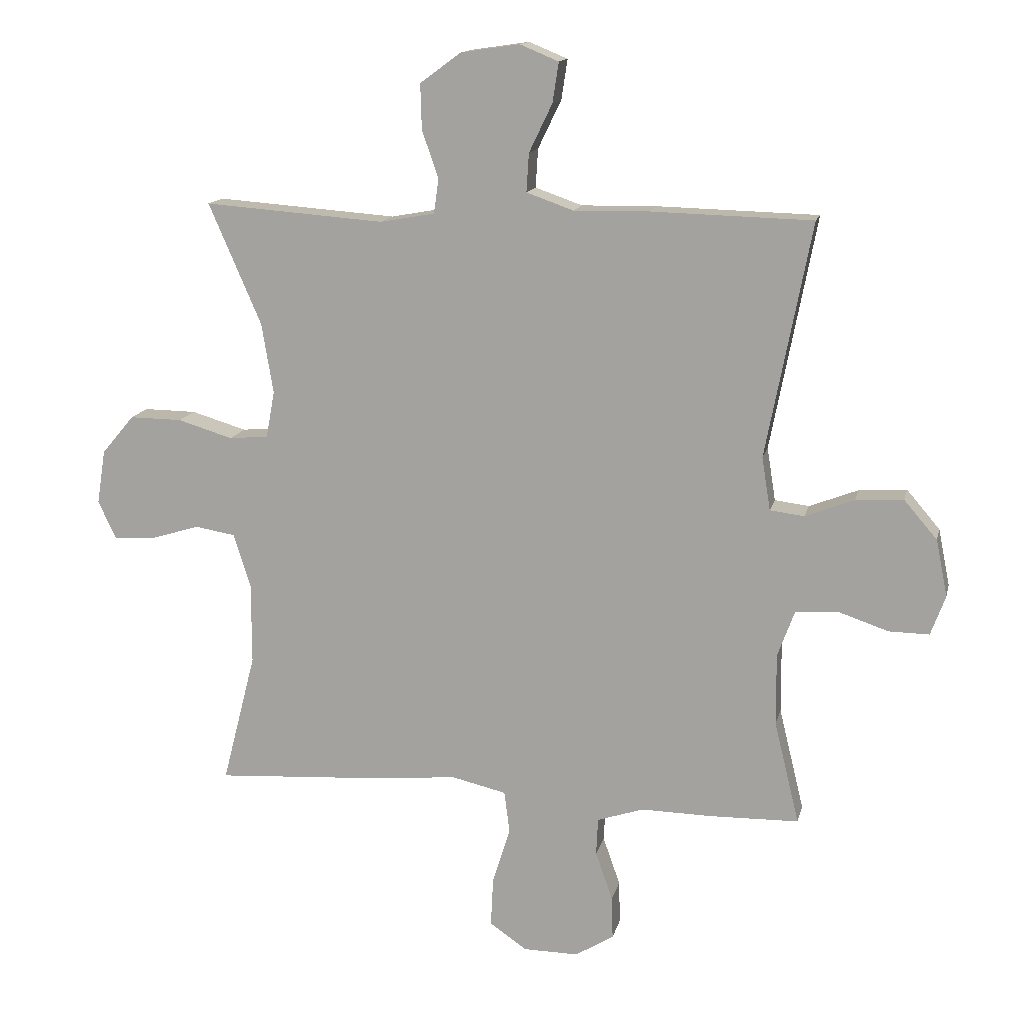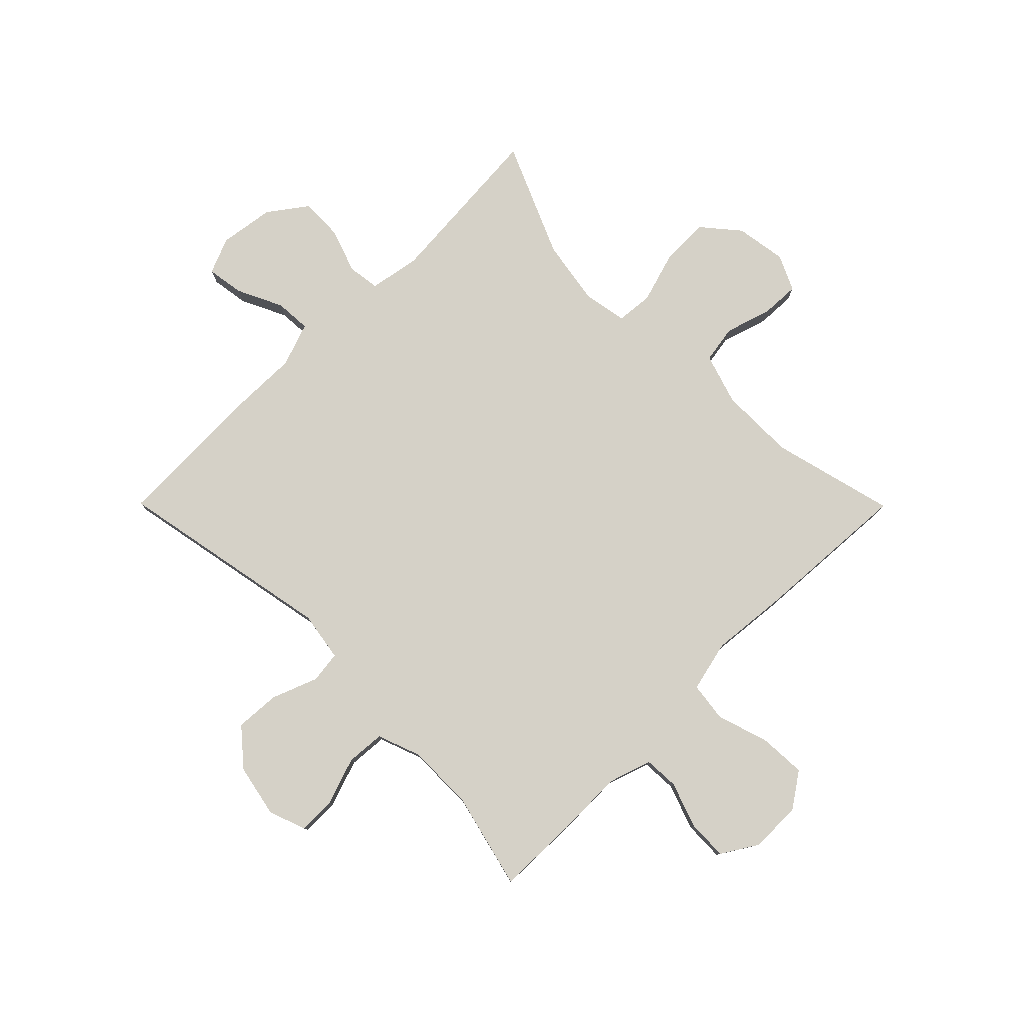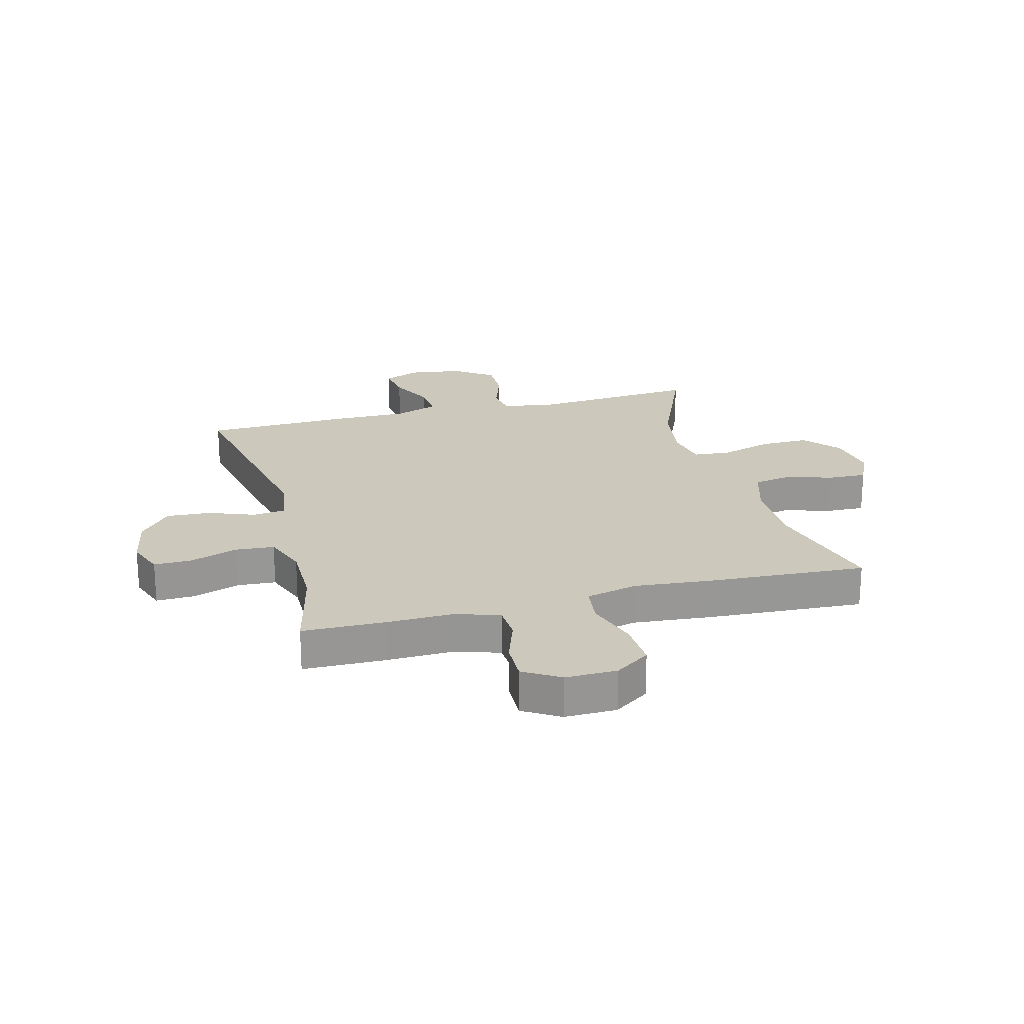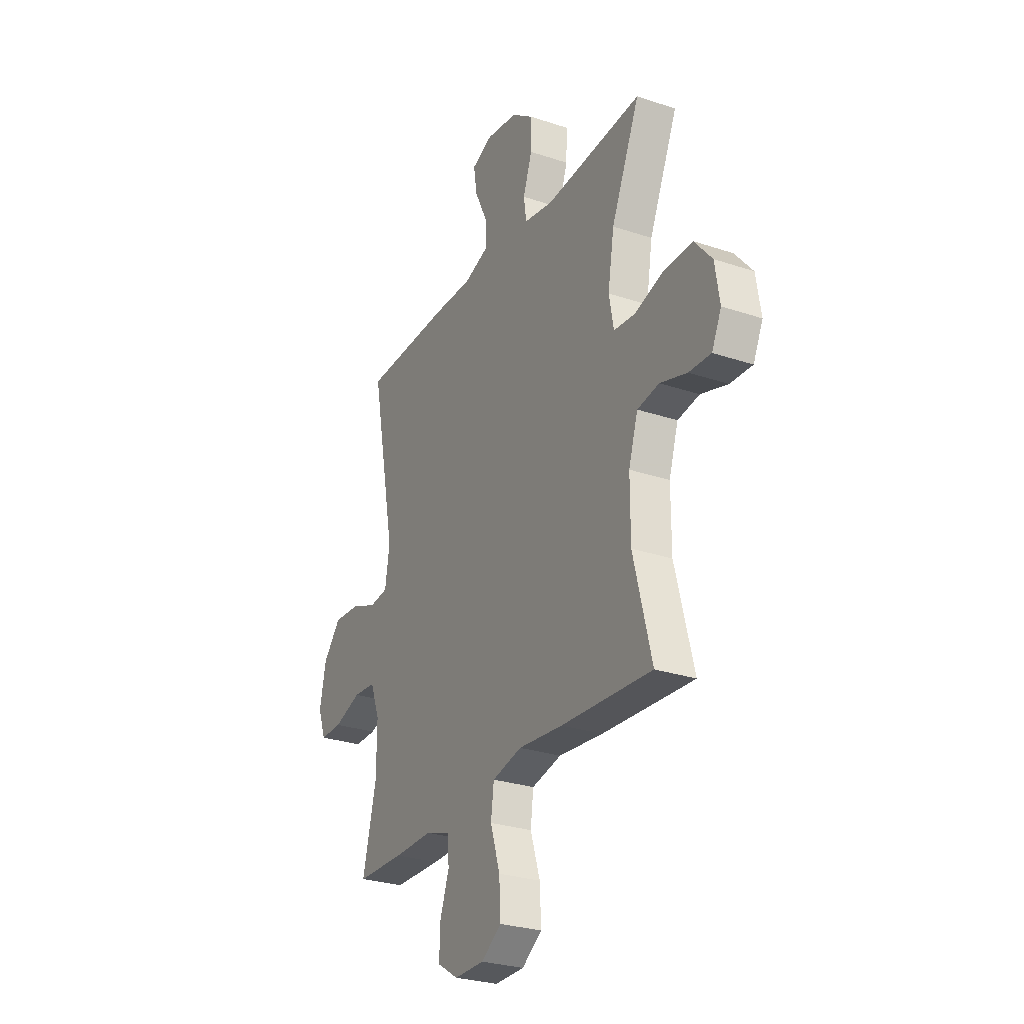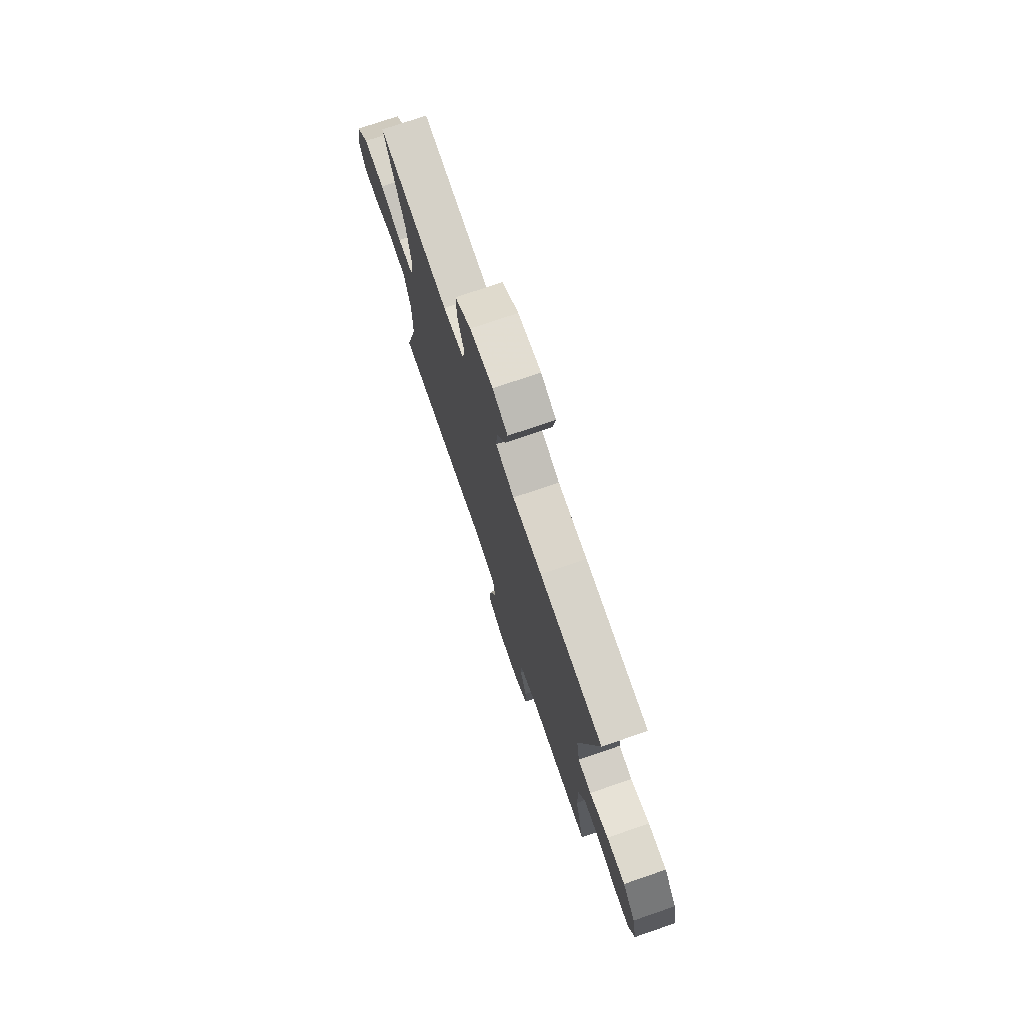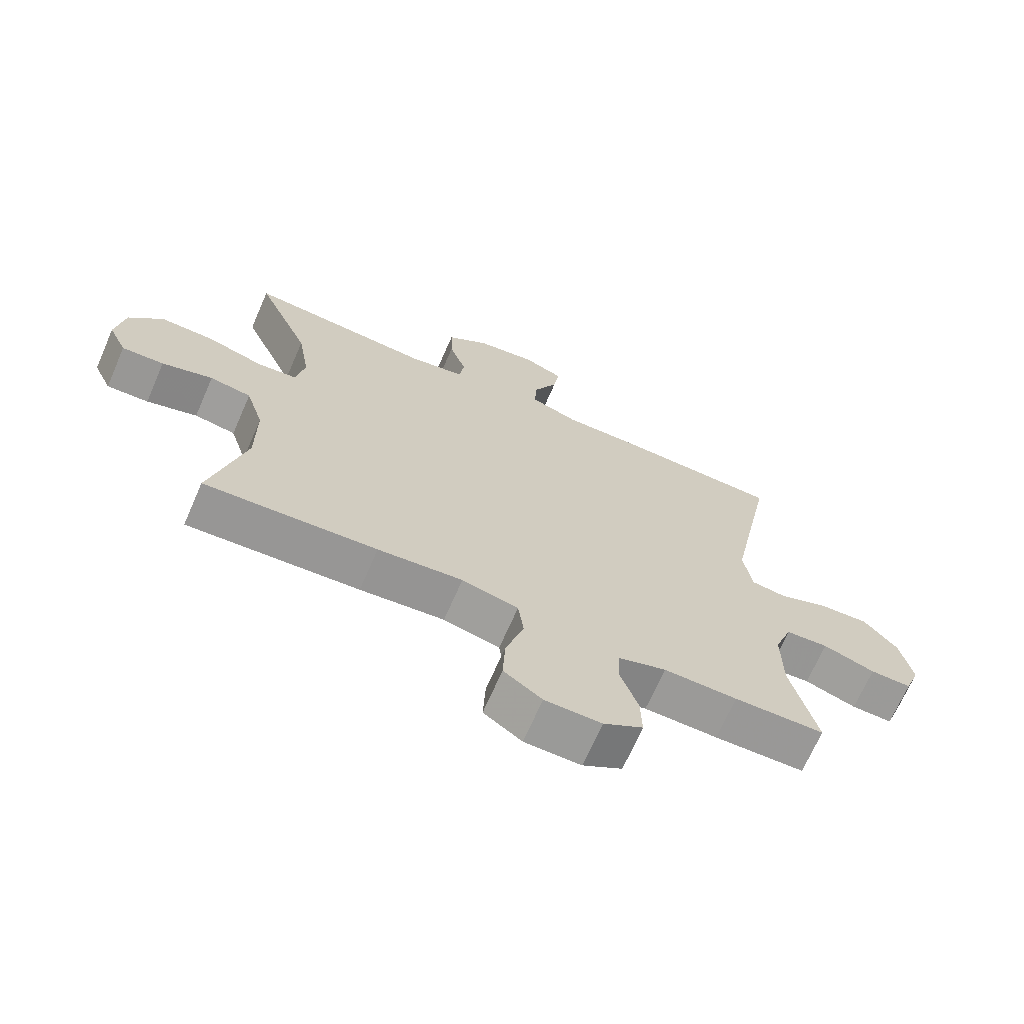
<metadata>
{"format":"obj","ext":"obj","renderer":"f3d","projection":"perspective","resolution":1024,"background":"white","views":[{"elev":14.1,"azim":12.7,"up":"+Z"},{"elev":79.3,"azim":135.2,"up":"+Y"},{"elev":22.2,"azim":165.0,"up":"+Y"},{"elev":-27.7,"azim":-117.2,"up":"+Z"},{"elev":75.1,"azim":71.1,"up":"+Z"},{"elev":-69.0,"azim":-23.6,"up":"+Z"}]}
</metadata>
<code>
v 0.5 0.07 0.5
v 0.426 0.07 0.117
v 0.44 0.07 0.03
v 0.496 0.07 0.023
v 0.576 0.07 0.054
v 0.654 0.07 0.059
v 0.708 0.07 -0.004
v 0.727 0.07 -0.097
v 0.703 0.07 -0.162
v 0.637 0.07 -0.161
v 0.554 0.07 -0.133
v 0.486 0.07 -0.138
v 0.458 0.07 -0.214
v 0.459 0.07 -0.332
v 0.5 0.07 -0.5
v 0.356 0.07 -0.503
v 0.239 0.07 -0.501
v 0.163 0.07 -0.526
v 0.16 0.07 -0.587
v 0.188 0.07 -0.667
v 0.19 0.07 -0.737
v 0.127 0.07 -0.776
v 0.037 0.07 -0.775
v -0.024 0.07 -0.733
v -0.02 0.07 -0.652
v 0.009 0.07 -0.56
v 0 0.07 -0.491
v -0.09 0.07 -0.47
v -0.225 0.07 -0.483
v -0.5 0.07 -0.5
v -0.445 0.07 -0.285
v -0.445 0.07 -0.153
v -0.473 0.07 -0.064
v -0.539 0.07 -0.053
v -0.62 0.07 -0.078
v -0.687 0.07 -0.081
v -0.716 0.07 -0.019
v -0.702 0.07 0.07
v -0.649 0.07 0.133
v -0.563 0.07 0.132
v -0.473 0.07 0.105
v -0.409 0.07 0.111
v -0.395 0.07 0.187
v -0.414 0.07 0.302
v -0.5 0.07 0.5
v -0.205 0.07 0.478
v -0.116 0.07 0.494
v -0.108 0.07 0.55
v -0.135 0.07 0.628
v -0.137 0.07 0.702
v -0.07 0.07 0.751
v 0.026 0.07 0.765
v 0.089 0.07 0.739
v 0.079 0.07 0.674
v 0.041 0.07 0.595
v 0.037 0.07 0.532
v 0.114 0.07 0.505
v 0.236 0.07 0.507
v 0.5 0 0.5
v 0.426 0 0.117
v 0.44 0 0.03
v 0.496 0 0.023
v 0.576 0 0.054
v 0.654 0 0.059
v 0.708 0 -0.004
v 0.727 0 -0.097
v 0.703 0 -0.162
v 0.637 0 -0.161
v 0.554 0 -0.133
v 0.486 0 -0.138
v 0.458 0 -0.214
v 0.459 0 -0.332
v 0.5 0 -0.5
v 0.356 0 -0.503
v 0.239 0 -0.501
v 0.163 0 -0.526
v 0.16 0 -0.587
v 0.188 0 -0.667
v 0.19 0 -0.737
v 0.127 0 -0.776
v 0.037 0 -0.775
v -0.024 0 -0.733
v -0.02 0 -0.652
v 0.009 0 -0.56
v 0 0 -0.491
v -0.09 0 -0.47
v -0.225 0 -0.483
v -0.5 0 -0.5
v -0.445 0 -0.285
v -0.445 0 -0.153
v -0.473 0 -0.064
v -0.539 0 -0.053
v -0.62 0 -0.078
v -0.687 0 -0.081
v -0.716 0 -0.019
v -0.702 0 0.07
v -0.649 0 0.133
v -0.563 0 0.132
v -0.473 0 0.105
v -0.409 0 0.111
v -0.395 0 0.187
v -0.414 0 0.302
v -0.5 0 0.5
v -0.205 0 0.478
v -0.116 0 0.494
v -0.108 0 0.55
v -0.135 0 0.628
v -0.137 0 0.702
v -0.07 0 0.751
v 0.026 0 0.765
v 0.089 0 0.739
v 0.079 0 0.674
v 0.041 0 0.595
v 0.037 0 0.532
v 0.114 0 0.505
v 0.236 0 0.507
f 57 58 1 2
f 56 57 2 3
f 52 53 54 55
f 52 55 56
f 51 52 56
f 48 49 50 51
f 47 48 51 56
f 44 45 46
f 43 44 46 47
f 42 43 47 56
f 38 39 40 41
f 38 41 42
f 37 38 42
f 34 35 36 37
f 33 34 37 42
f 32 33 42 56
f 28 29 30 31
f 27 28 31 32
f 23 24 25 26
f 21 22 23 26
f 19 20 21 26
f 18 19 26 27
f 17 18 27 32
f 14 15 16 17
f 13 14 17 32
f 8 9 10 11
f 8 11 12
f 7 8 12
f 4 5 6 7
f 3 4 7 12
f 13 32 56
f 3 12 13 56
f 60 59 116 115
f 61 60 115 114
f 113 112 111 110
f 114 113 110
f 114 110 109
f 109 108 107 106
f 114 109 106 105
f 104 103 102
f 105 104 102 101
f 114 105 101 100
f 99 98 97 96
f 100 99 96
f 100 96 95
f 95 94 93 92
f 100 95 92 91
f 114 100 91 90
f 89 88 87 86
f 90 89 86 85
f 84 83 82 81
f 84 81 80 79
f 84 79 78 77
f 85 84 77 76
f 90 85 76 75
f 75 74 73 72
f 90 75 72 71
f 69 68 67 66
f 70 69 66
f 70 66 65
f 65 64 63 62
f 70 65 62 61
f 114 90 71
f 114 71 70 61
f 1 59 60 2
f 2 60 61 3
f 3 61 62 4
f 4 62 63 5
f 5 63 64 6
f 6 64 65 7
f 7 65 66 8
f 8 66 67 9
f 9 67 68 10
f 10 68 69 11
f 11 69 70 12
f 12 70 71 13
f 13 71 72 14
f 14 72 73 15
f 15 73 74 16
f 16 74 75 17
f 17 75 76 18
f 18 76 77 19
f 19 77 78 20
f 20 78 79 21
f 21 79 80 22
f 22 80 81 23
f 23 81 82 24
f 24 82 83 25
f 25 83 84 26
f 26 84 85 27
f 27 85 86 28
f 28 86 87 29
f 29 87 88 30
f 30 88 89 31
f 31 89 90 32
f 32 90 91 33
f 33 91 92 34
f 34 92 93 35
f 35 93 94 36
f 36 94 95 37
f 37 95 96 38
f 38 96 97 39
f 39 97 98 40
f 40 98 99 41
f 41 99 100 42
f 42 100 101 43
f 43 101 102 44
f 44 102 103 45
f 45 103 104 46
f 46 104 105 47
f 47 105 106 48
f 48 106 107 49
f 49 107 108 50
f 50 108 109 51
f 51 109 110 52
f 52 110 111 53
f 53 111 112 54
f 54 112 113 55
f 55 113 114 56
f 56 114 115 57
f 57 115 116 58
f 58 116 59 1

</code>
